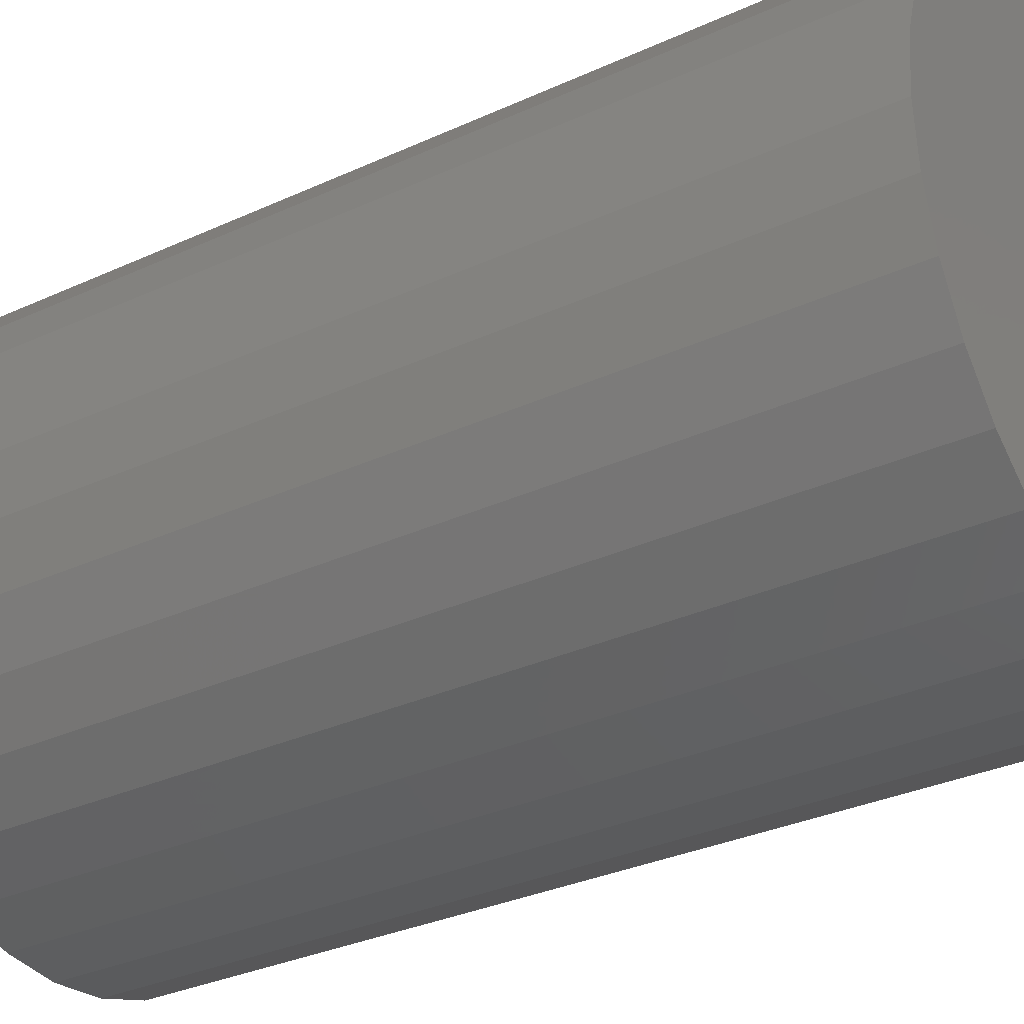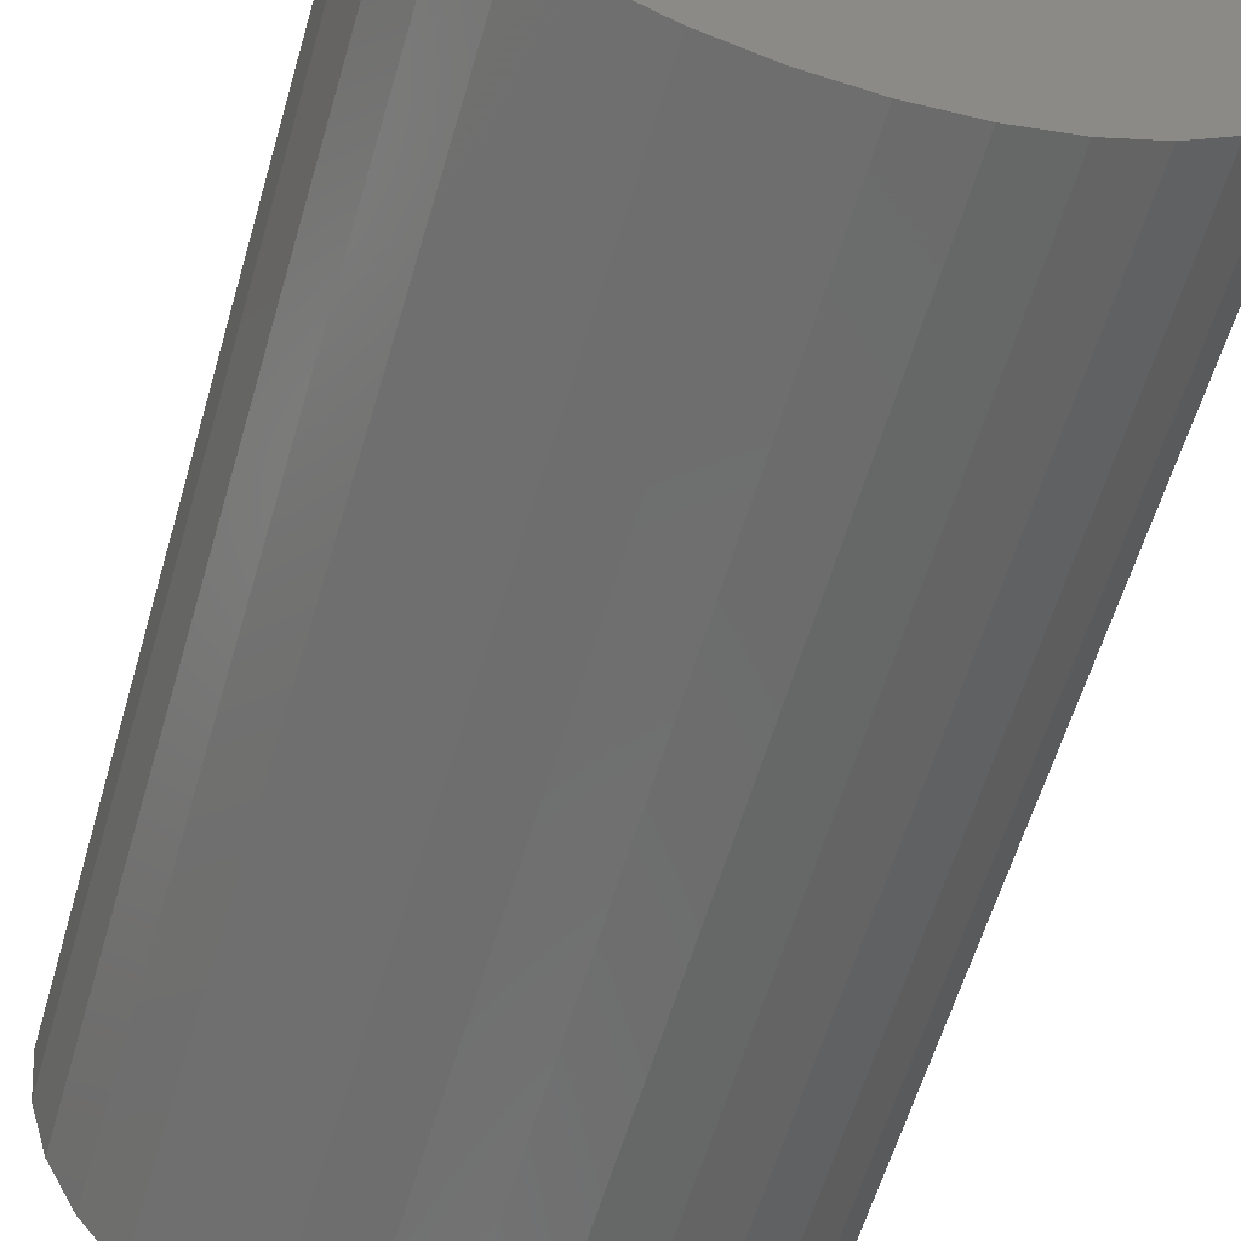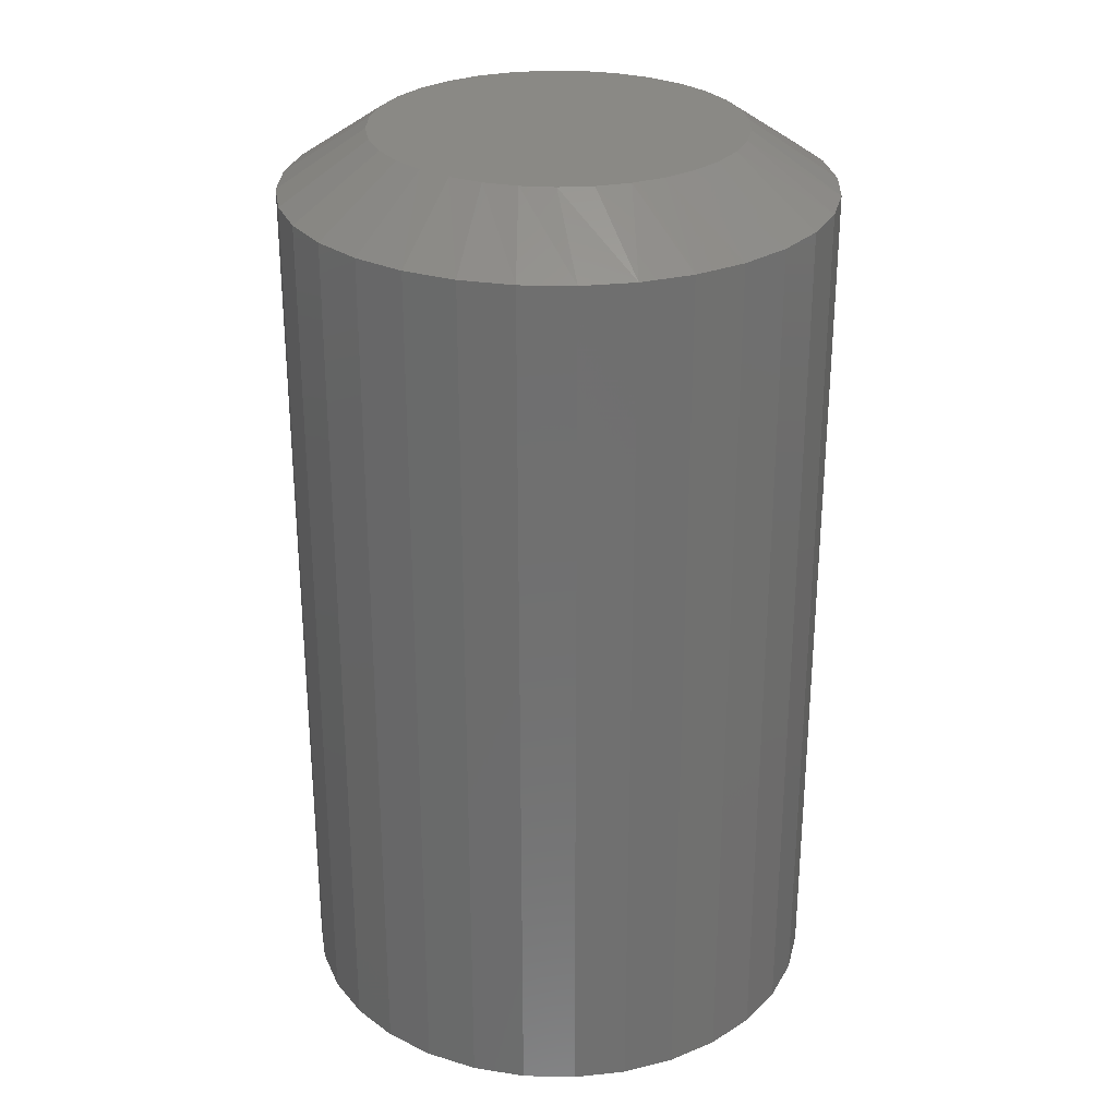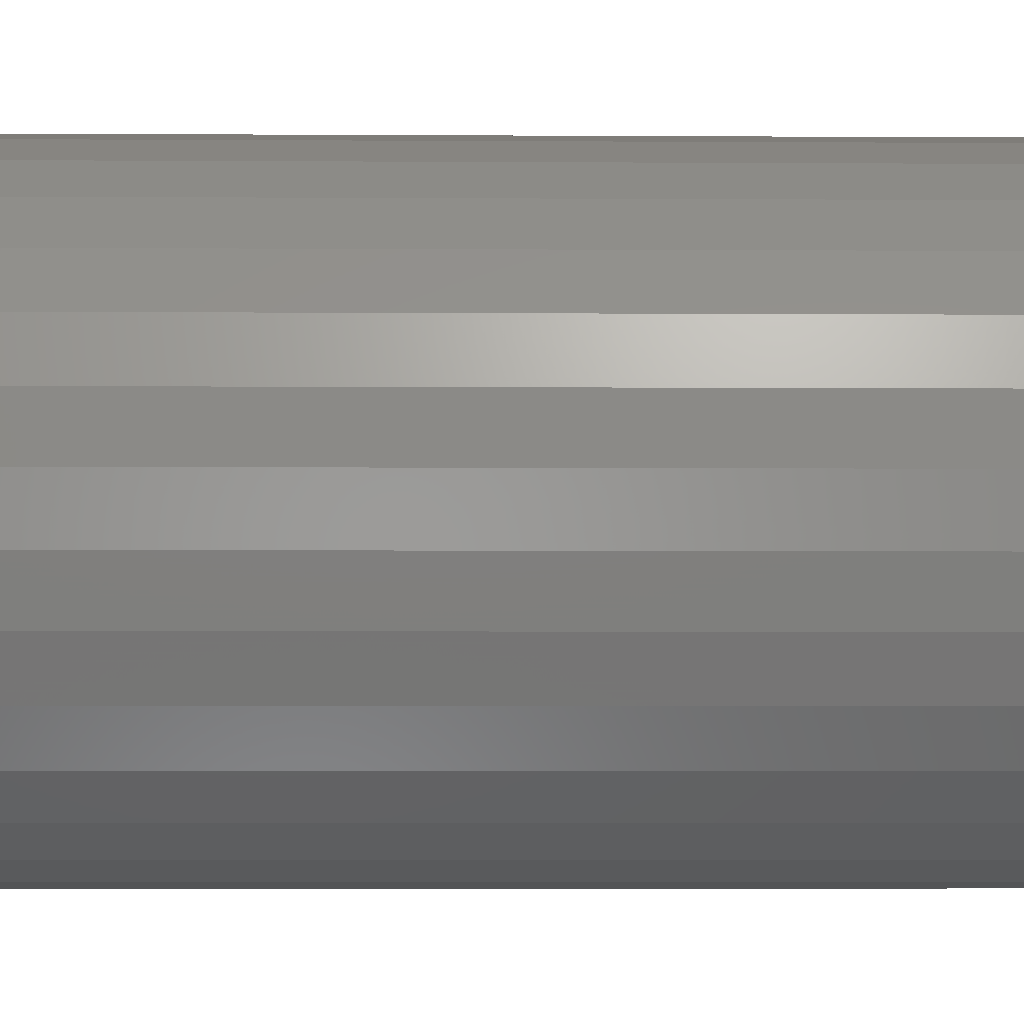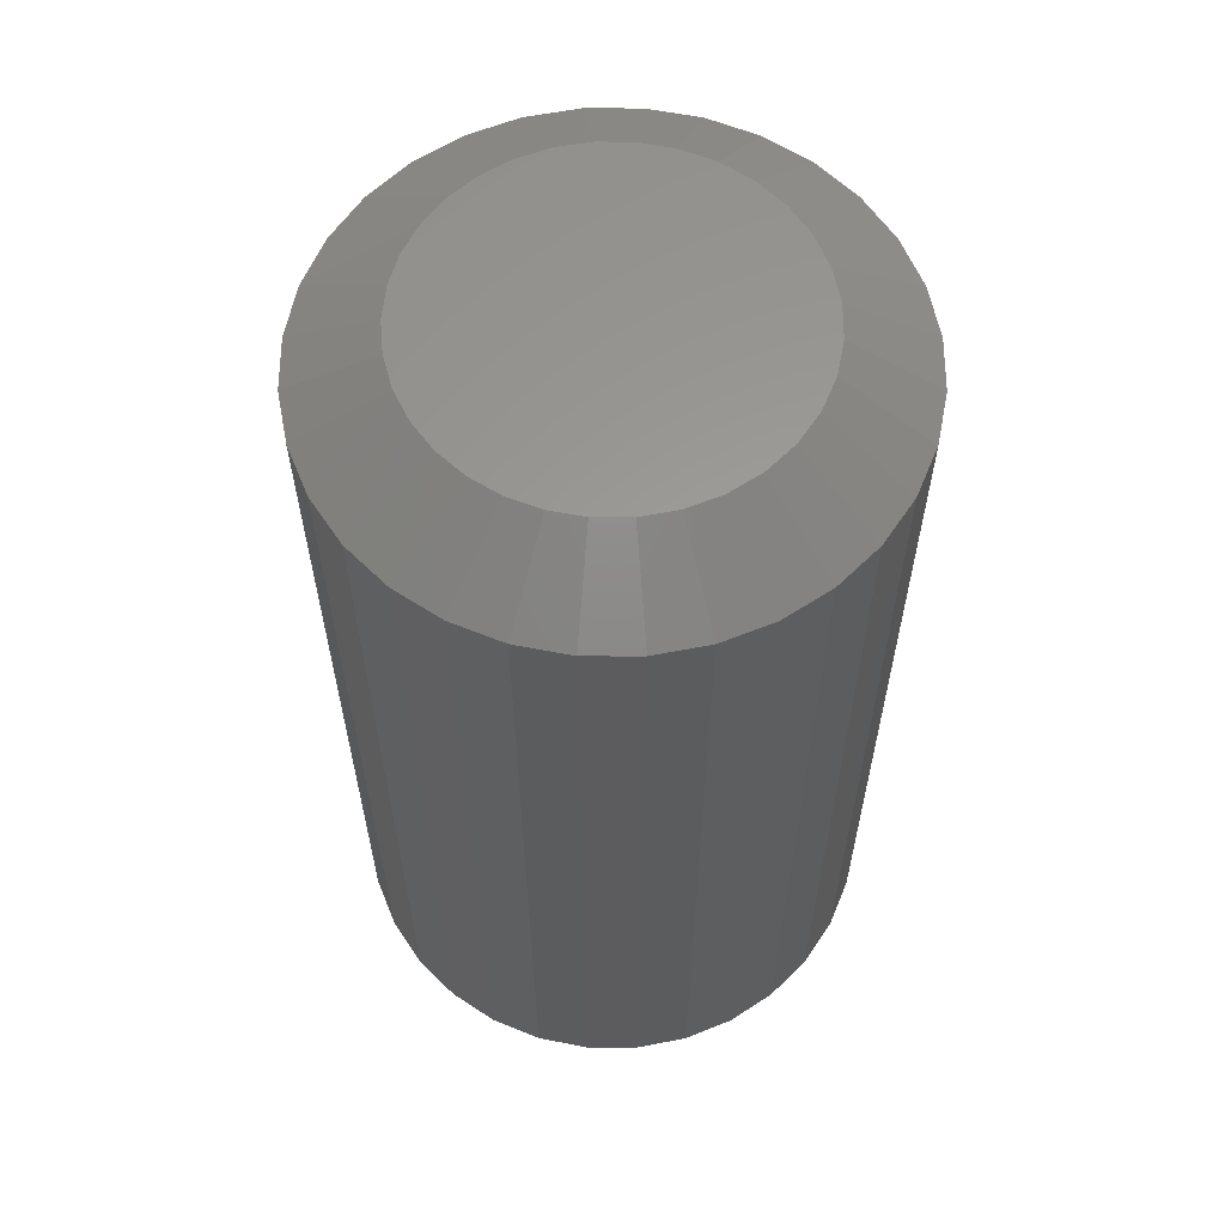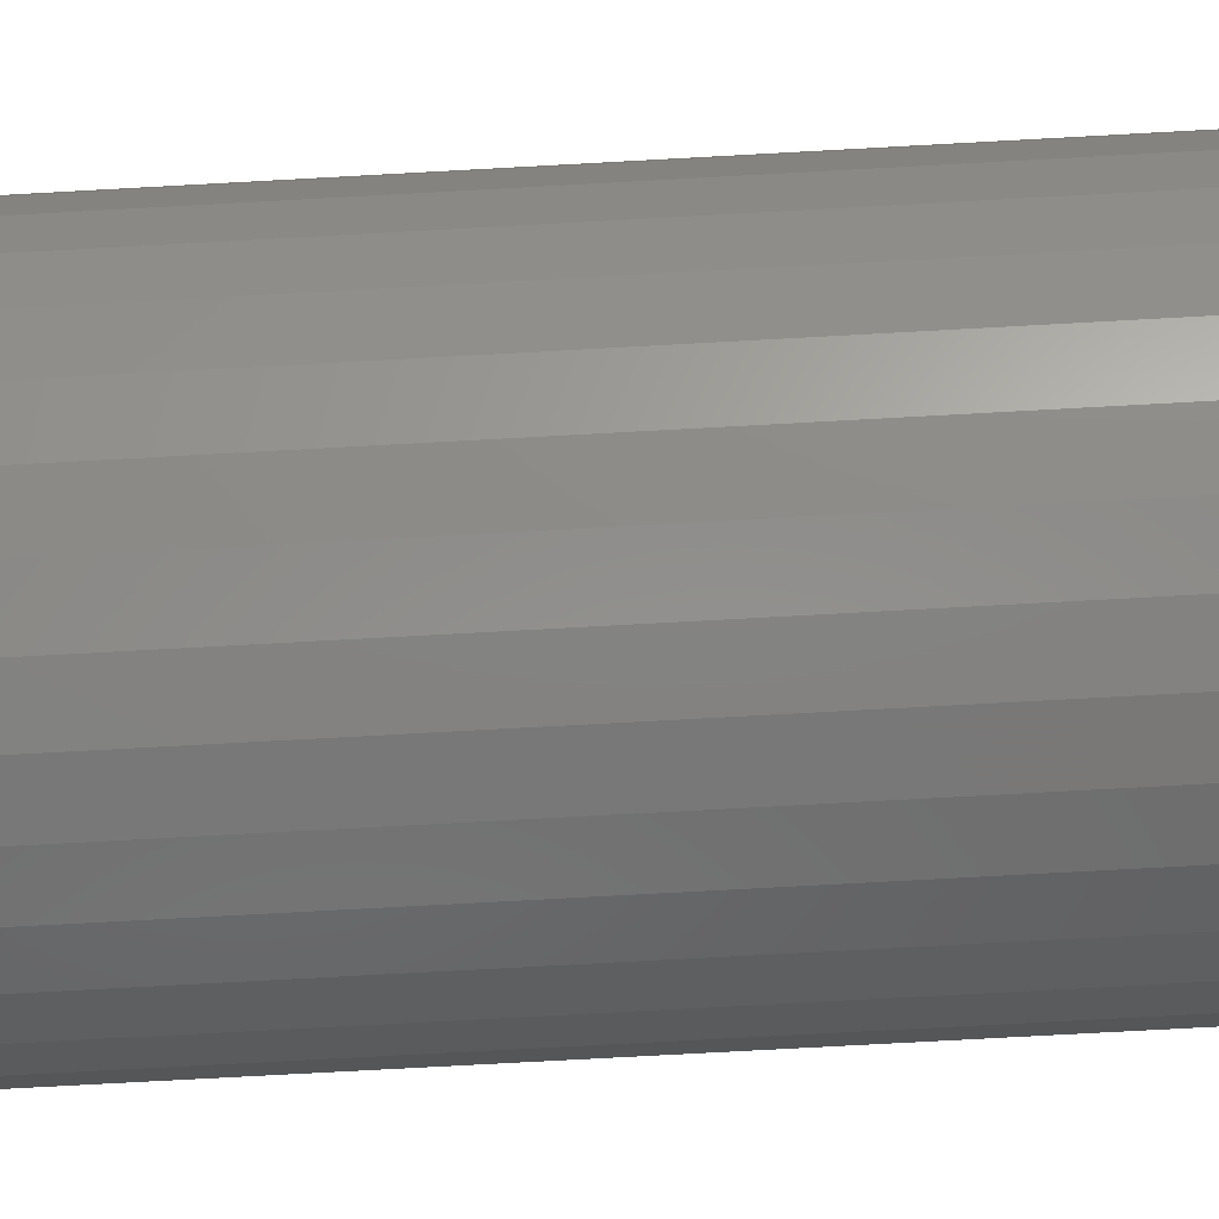
<metadata>
{"format":"stl","ext":"stl","renderer":"f3d","projection":"perspective","resolution":1024,"background":"white","views":[{"elev":-30.6,"azim":123.9,"up":"+Y"},{"elev":-59.6,"azim":163.8,"up":"+Y"},{"elev":28.2,"azim":-26.0,"up":"+Z"},{"elev":-6.0,"azim":89.0,"up":"+Y"},{"elev":60.5,"azim":95.7,"up":"+Z"},{"elev":-76.9,"azim":-86.9,"up":"+Y"}]}
</metadata>
<code>
# stl→obj: 97 verts, 190 faces
v -0.02247 0.144 0.75
v 0.03481 0.144 0.75
v 0.006168 0.1468 0.75
v -0.05001 0.1356 0.75
v 0.06234 0.1356 0.75
v 0.0716 -0.1314 0.75
v -0.034 -0.1412 0.75
v 0.04634 -0.1412 0.75
v -0.007377 -0.1462 0.75
v 0.01971 -0.1462 0.75
v 0.08772 0.1221 0.75
v -0.07539 0.1221 0.75
v 0.11 0.1038 0.75
v -0.09763 0.1038 0.75
v 0.1282 0.08155 0.75
v -0.1159 0.08155 0.75
v 0.1418 0.05618 0.75
v -0.1295 0.05618 0.75
v 0.1501 0.02864 0.75
v -0.1378 0.02864 0.75
v 0.153 -1.594e-16 0.75
v -0.1406 3.67e-07 0.75
v 0.1505 -0.02697 0.75
v -0.1381 -0.02697 0.75
v 0.143 -0.05303 0.75
v -0.1307 -0.05303 0.75
v 0.131 -0.07728 0.75
v -0.1186 -0.07728 0.75
v 0.1146 -0.09889 0.75
v -0.1023 -0.09889 0.75
v 0.09463 -0.1171 0.75
v -0.0823 -0.1171 0.75
v -0.05926 -0.1314 0.75
v 0.2233 0 0
v 0.2233 -5.317e-17 0.7031
v 0.2191 -0.04236 0
v 0.2191 -0.04236 0.7031
v 0.2067 -0.08308 0
v 0.2067 -0.08308 0.7031
v 0.1867 -0.1206 0
v 0.1867 -0.1206 0.7031
v 0.1597 -0.1535 0
v 0.1597 -0.1535 0.7031
v 0.1268 -0.1805 0
v 0.1268 -0.1805 0.7031
v 0.08925 -0.2006 0
v 0.08925 -0.2006 0.7031
v 0.04852 -0.2129 0
v 0.04852 -0.2129 0.7031
v 0.006168 -0.2171 0
v 0.006168 -0.2171 0.7031
v -0.03619 -0.2129 0
v -0.03619 -0.2129 0.7031
v -0.07691 -0.2006 0
v -0.07691 -0.2006 0.7031
v -0.1144 -0.1805 0
v -0.1144 -0.1805 0.7031
v -0.1473 -0.1535 0
v -0.1473 -0.1535 0.7031
v -0.1743 -0.1206 0
v -0.1743 -0.1206 0.7031
v -0.1944 -0.08308 0
v -0.1944 -0.08308 0.7031
v -0.2068 -0.04236 0
v -0.2068 -0.04236 0.7031
v -0.2109 2.659e-17 0
v -0.2109 2.659e-17 0.7031
v -0.2068 0.04236 0
v -0.2068 0.04236 0.7031
v -0.1944 0.08308 0
v -0.1944 0.08308 0.7031
v -0.1743 0.1206 0
v -0.1743 0.1206 0.7031
v -0.1473 0.1535 0
v -0.1473 0.1535 0.7031
v -0.1144 0.1805 0
v -0.1144 0.1805 0.7031
v -0.07691 0.2006 0
v -0.07691 0.2006 0.7031
v -0.03619 0.2129 0
v -0.03619 0.2129 0.7031
v 0.006168 0.2171 0
v 0.006168 0.2171 0.7031
v 0.04852 0.2129 0
v 0.04852 0.2129 0.7031
v 0.08925 0.2006 0
v 0.08925 0.2006 0.7031
v 0.1268 0.1805 0
v 0.1268 0.1805 0.7031
v 0.1597 0.1535 0
v 0.1597 0.1535 0.7031
v 0.1867 0.1206 0
v 0.1867 0.1206 0.7031
v 0.2067 0.08308 0
v 0.2067 0.08308 0.7031
v 0.2191 0.04236 0
v 0.2191 0.04236 0.7031
f 1 2 3
f 2 1 4
f 2 4 5
f 6 7 8
f 8 7 9
f 8 9 10
f 5 4 11
f 11 4 12
f 11 12 13
f 13 12 14
f 13 14 15
f 15 14 16
f 15 16 17
f 17 16 18
f 17 18 19
f 19 18 20
f 19 20 21
f 21 20 22
f 21 22 23
f 23 22 24
f 23 24 25
f 25 24 26
f 25 26 27
f 27 26 28
f 27 28 29
f 29 28 30
f 29 30 31
f 31 30 32
f 31 32 6
f 6 32 33
f 6 33 7
f 34 35 36
f 36 35 37
f 36 37 38
f 38 37 39
f 38 39 40
f 40 39 41
f 40 41 42
f 42 41 43
f 42 43 44
f 44 43 45
f 44 45 46
f 46 45 47
f 46 47 48
f 48 47 49
f 48 49 50
f 50 49 51
f 50 51 52
f 52 51 53
f 52 53 54
f 54 53 55
f 54 55 56
f 56 55 57
f 56 57 58
f 58 57 59
f 58 59 60
f 60 59 61
f 60 61 62
f 62 61 63
f 62 63 64
f 64 63 65
f 64 65 66
f 66 65 67
f 66 67 68
f 68 67 69
f 68 69 70
f 70 69 71
f 70 71 72
f 72 71 73
f 72 73 74
f 74 73 75
f 74 75 76
f 76 75 77
f 76 77 78
f 78 77 79
f 78 79 80
f 80 79 81
f 80 81 82
f 82 81 83
f 82 83 84
f 84 83 85
f 84 85 86
f 86 85 87
f 86 87 88
f 88 87 89
f 88 89 90
f 90 89 91
f 90 91 92
f 92 91 93
f 92 93 94
f 94 93 95
f 94 95 96
f 96 95 97
f 96 97 34
f 34 97 35
f 13 89 11
f 81 79 1
f 1 79 4
f 71 16 73
f 16 71 18
f 18 71 69
f 18 69 20
f 20 69 67
f 20 67 22
f 17 93 15
f 93 17 95
f 95 17 19
f 95 19 97
f 97 19 21
f 97 21 35
f 89 13 91
f 91 13 15
f 91 15 93
f 85 5 87
f 87 5 11
f 87 11 89
f 5 85 2
f 2 85 83
f 2 83 3
f 3 83 81
f 3 81 1
f 75 12 77
f 77 12 4
f 77 4 79
f 12 75 14
f 14 75 73
f 14 73 16
f 53 51 9
f 10 51 49
f 9 51 10
f 10 49 8
f 8 49 47
f 8 47 6
f 6 47 45
f 6 45 31
f 31 45 43
f 31 43 29
f 29 43 41
f 29 41 27
f 27 41 39
f 27 39 25
f 25 39 37
f 25 37 23
f 23 37 35
f 23 35 21
f 26 61 28
f 61 26 63
f 63 26 24
f 63 24 65
f 65 24 22
f 65 22 67
f 61 59 28
f 28 59 30
f 59 57 30
f 30 57 32
f 9 7 53
f 53 7 33
f 53 33 55
f 55 33 32
f 55 32 57
f 82 84 80
f 78 80 84
f 86 78 84
f 48 52 46
f 50 52 48
f 52 54 46
f 46 54 56
f 46 56 44
f 44 56 58
f 44 58 42
f 42 58 60
f 42 60 40
f 40 60 62
f 40 62 38
f 38 62 64
f 38 64 36
f 36 64 66
f 36 66 34
f 34 66 68
f 34 68 96
f 96 68 70
f 96 70 94
f 94 70 72
f 94 72 92
f 92 72 74
f 92 74 90
f 90 74 76
f 90 76 88
f 88 76 78
f 88 78 86

</code>
